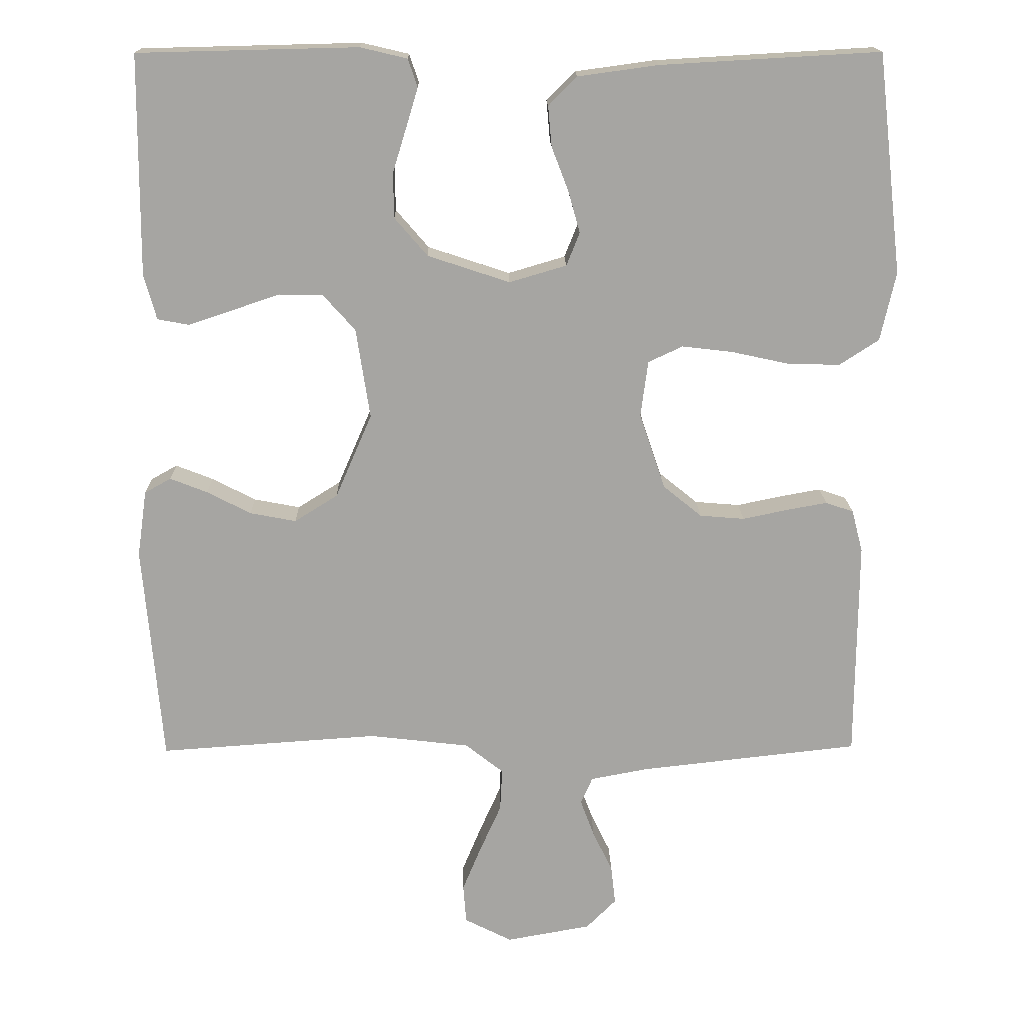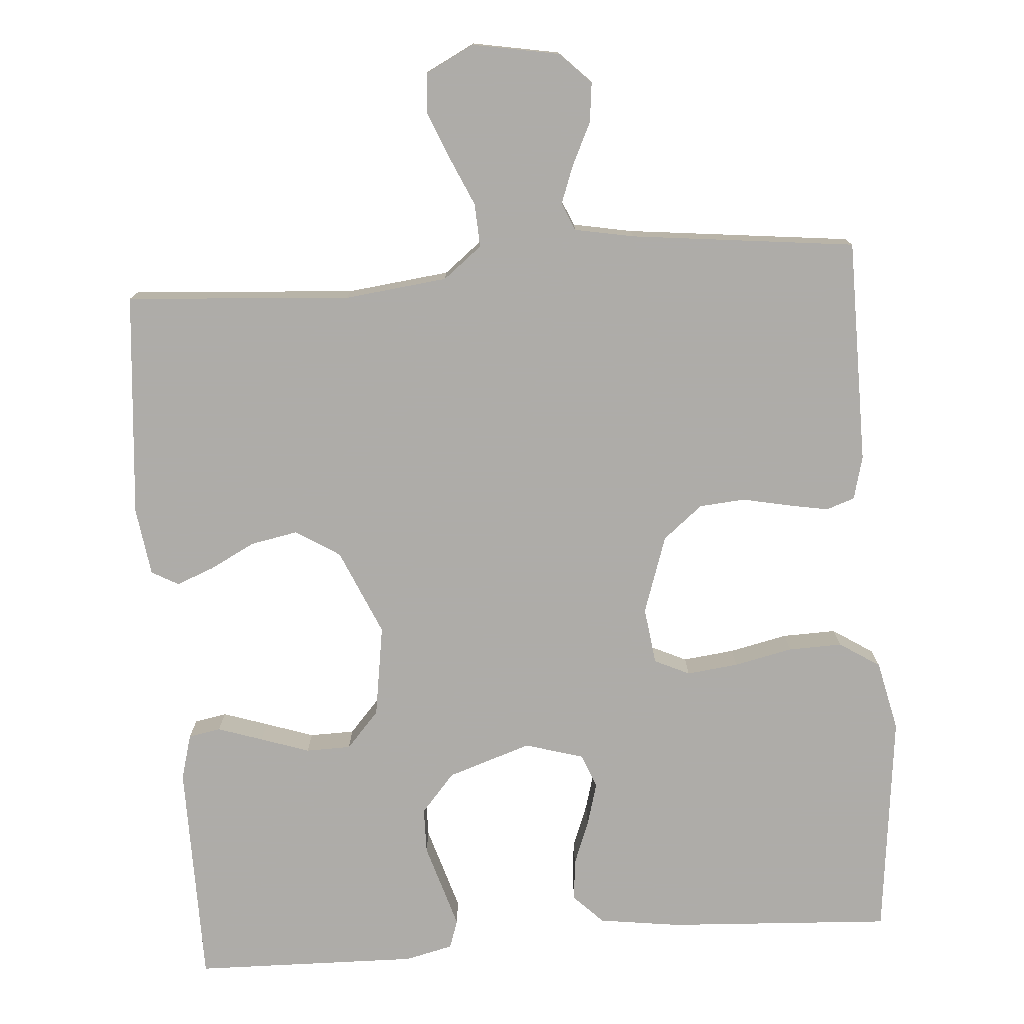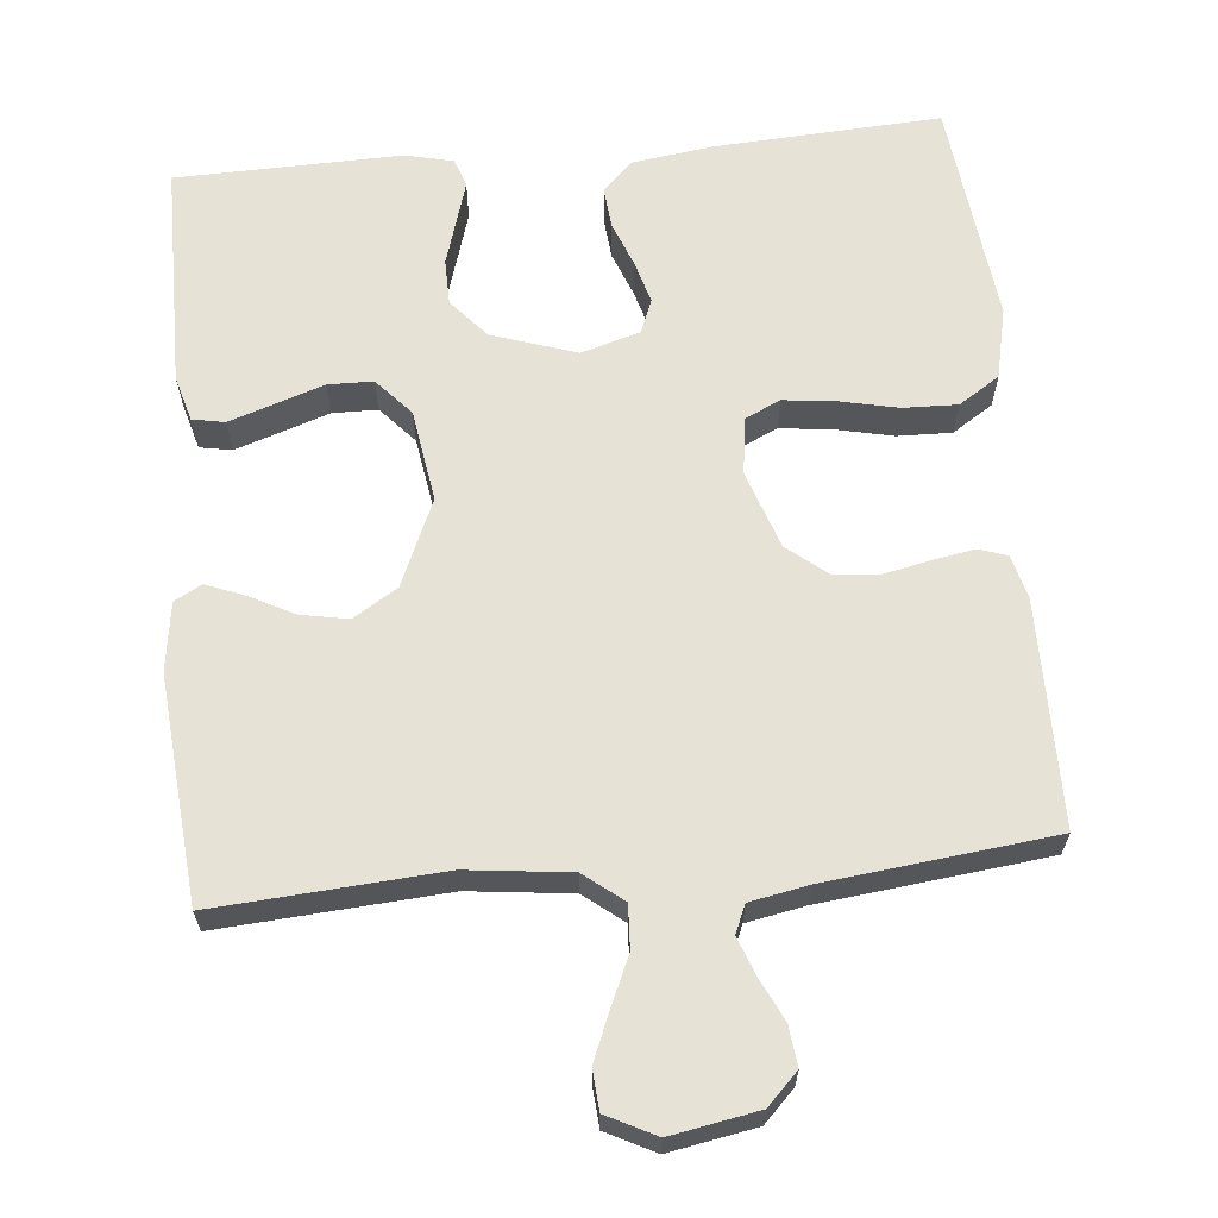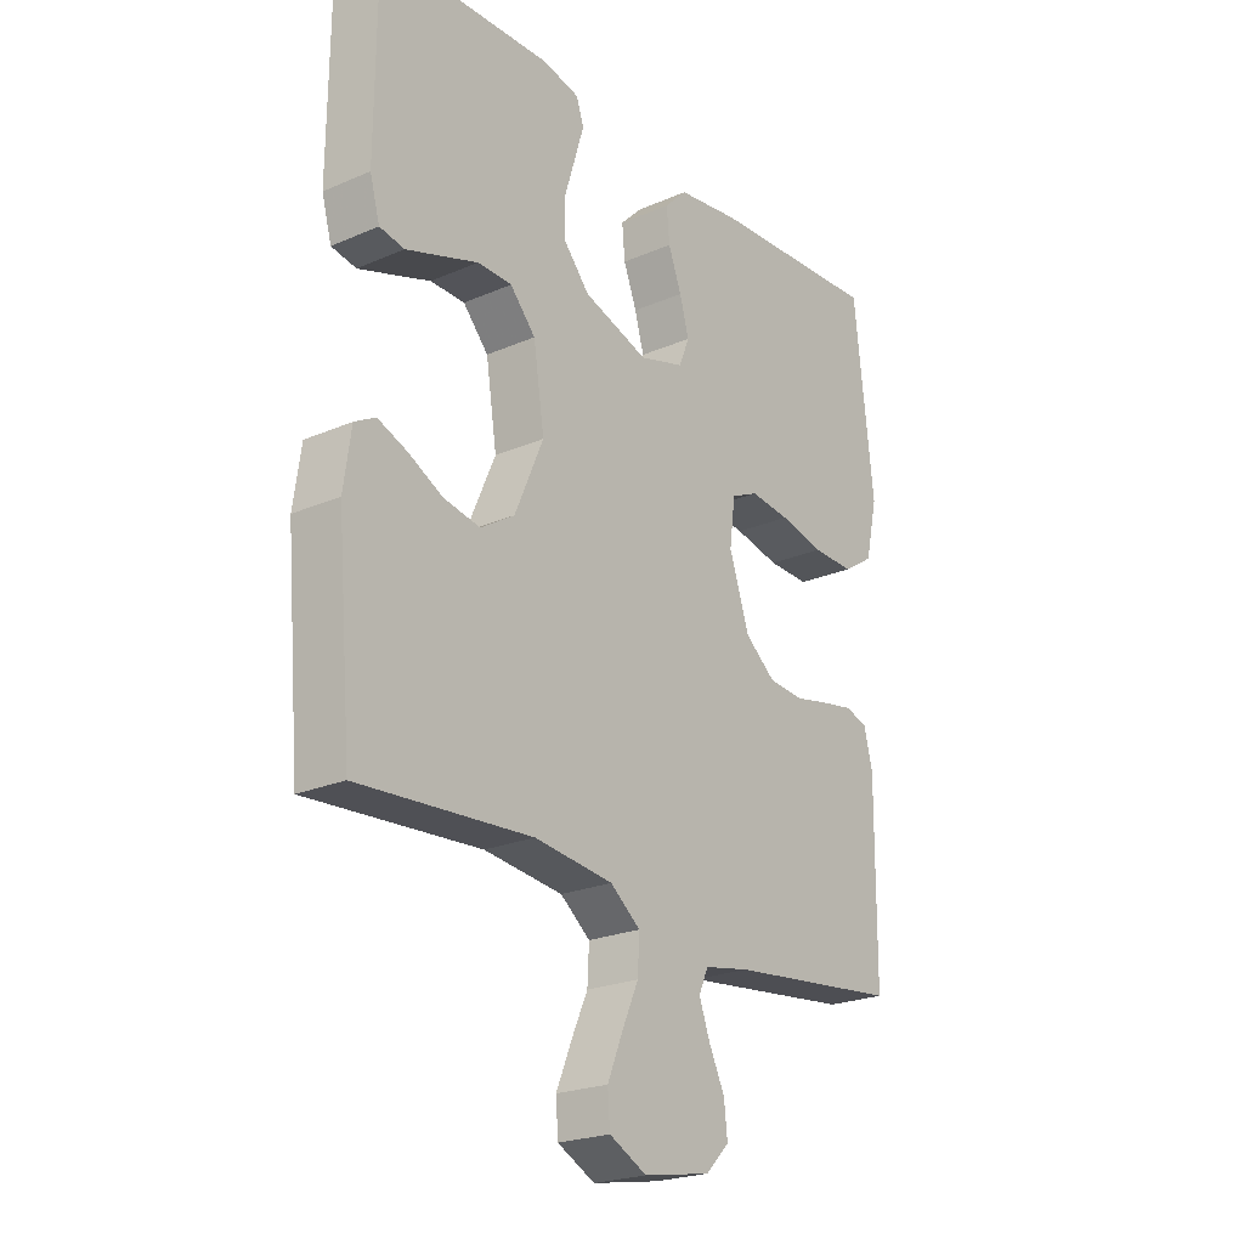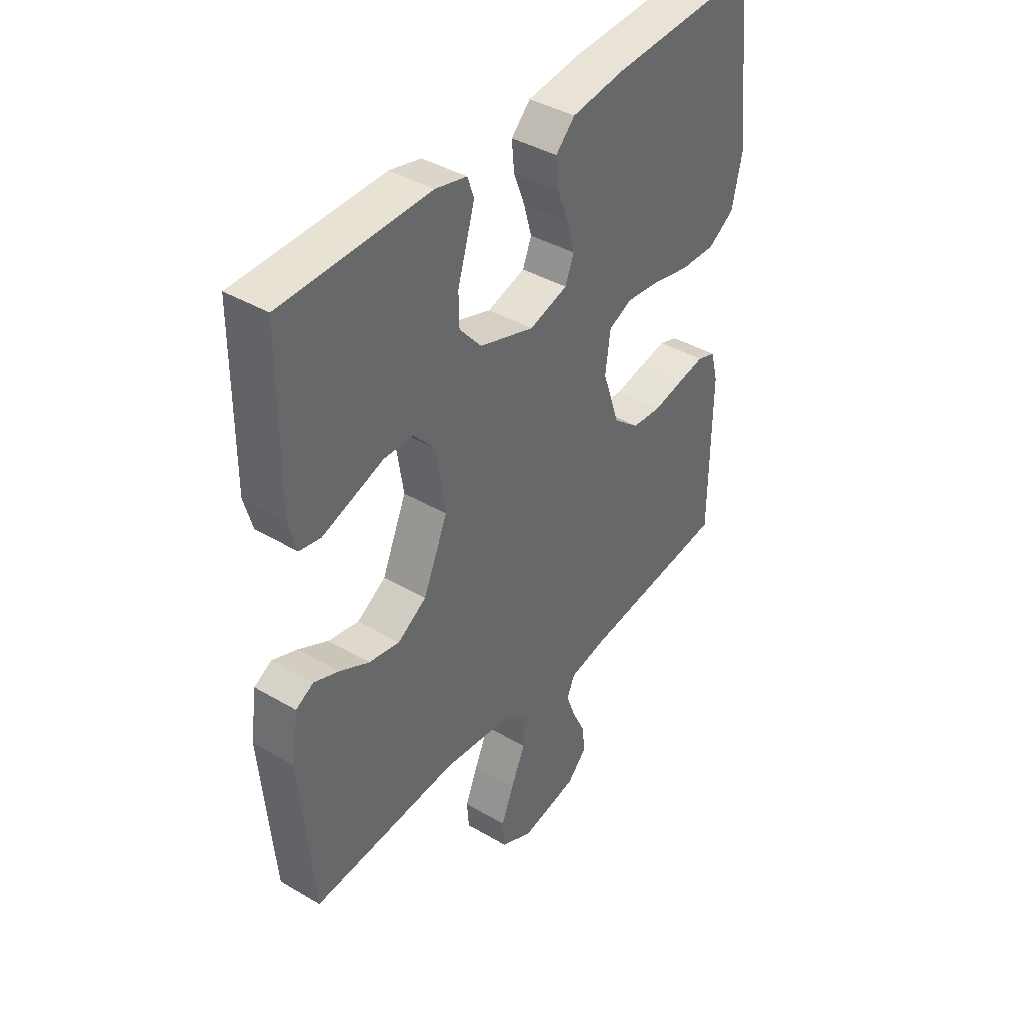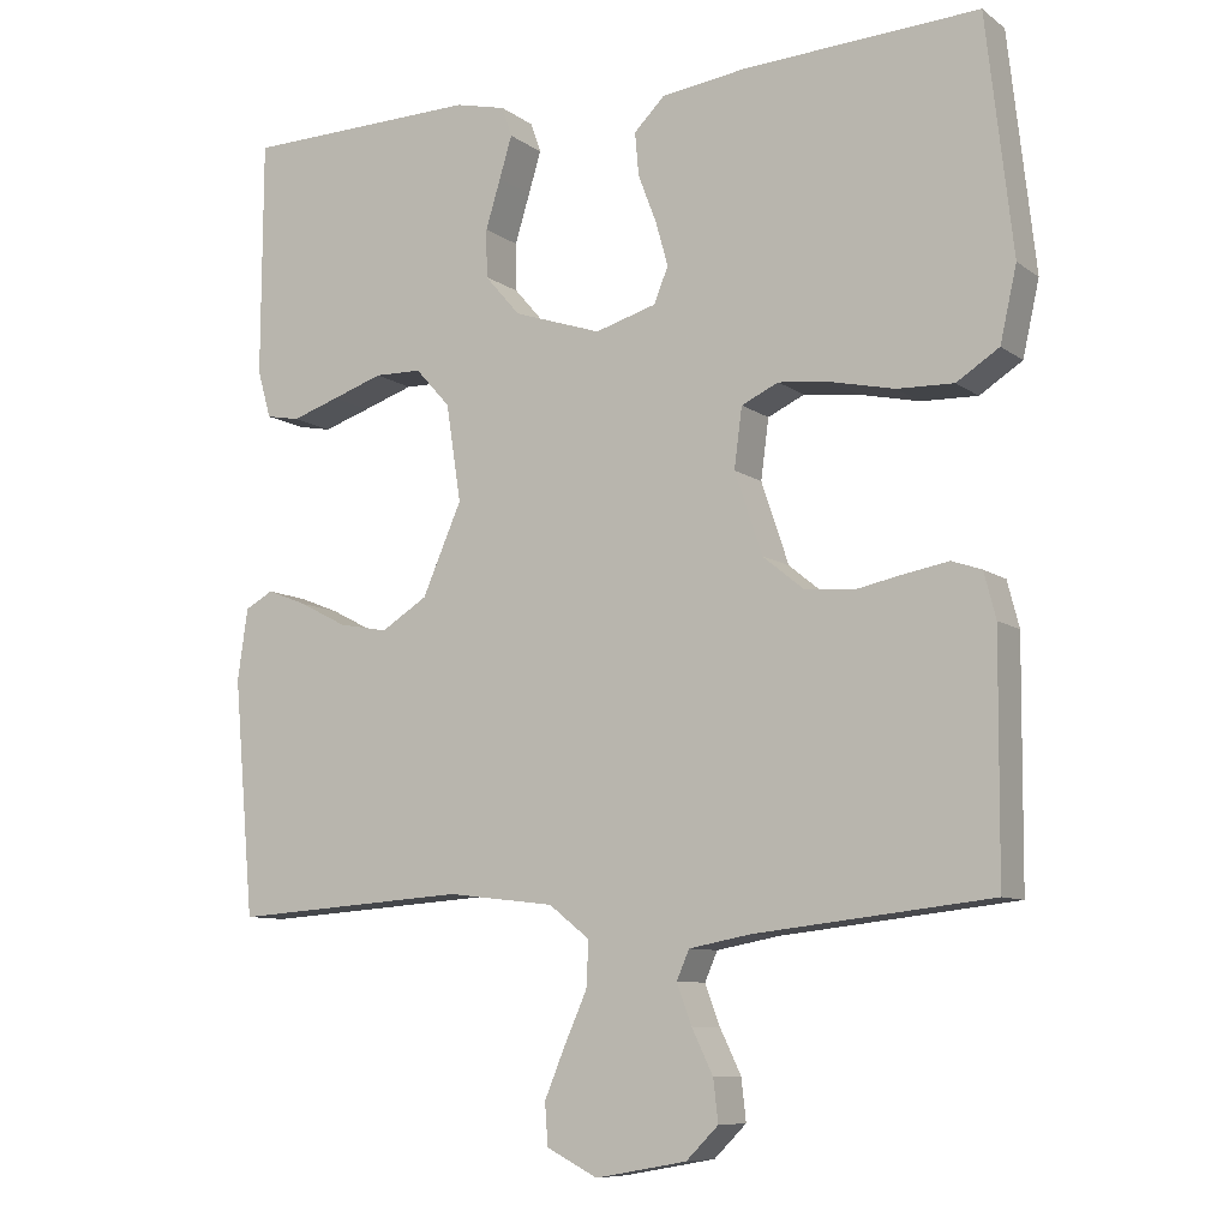
<metadata>
{"format":"obj","ext":"obj","renderer":"f3d","projection":"perspective","resolution":1024,"background":"white","views":[{"elev":16.4,"azim":179.0,"up":"+Z"},{"elev":-77.0,"azim":-175.7,"up":"+Y"},{"elev":64.0,"azim":174.6,"up":"+Y"},{"elev":-22.9,"azim":126.5,"up":"+Z"},{"elev":40.2,"azim":125.9,"up":"+Z"},{"elev":-8.8,"azim":-150.7,"up":"+Z"}]}
</metadata>
<code>
v -0.5 0.07 0.5
v -0.2 0.07 0.483
v -0.091 0.07 0.468
v -0.052 0.07 0.429
v -0.057 0.07 0.374
v -0.08 0.07 0.314
v -0.096 0.07 0.257
v -0.078 0.07 0.212
v 0 0.07 0.189
v 0.112 0.07 0.226
v 0.157 0.07 0.278
v 0.158 0.07 0.339
v 0.139 0.07 0.401
v 0.123 0.07 0.454
v 0.136 0.07 0.492
v 0.2 0.07 0.507
v 0.5 0.07 0.5
v 0.502 0.07 0.2
v 0.485 0.07 0.139
v 0.442 0.07 0.131
v 0.382 0.07 0.151
v 0.317 0.07 0.173
v 0.257 0.07 0.172
v 0.213 0.07 0.123
v 0.194 0.07 0
v 0.244 0.07 -0.115
v 0.303 0.07 -0.152
v 0.366 0.07 -0.14
v 0.426 0.07 -0.109
v 0.477 0.07 -0.089
v 0.513 0.07 -0.109
v 0.526 0.07 -0.2
v 0.5 0.07 -0.5
v 0.2 0.07 -0.479
v 0.063 0.07 -0.495
v 0.011 0.07 -0.536
v 0.014 0.07 -0.594
v 0.043 0.07 -0.659
v 0.069 0.07 -0.722
v 0.065 0.07 -0.775
v 0 0.07 -0.808
v -0.116 0.07 -0.787
v -0.157 0.07 -0.746
v -0.151 0.07 -0.693
v -0.124 0.07 -0.637
v -0.105 0.07 -0.586
v -0.121 0.07 -0.549
v -0.2 0.07 -0.534
v -0.5 0.07 -0.5
v -0.502 0.07 -0.2
v -0.487 0.07 -0.142
v -0.449 0.07 -0.129
v -0.394 0.07 -0.139
v -0.332 0.07 -0.152
v -0.271 0.07 -0.147
v -0.218 0.07 -0.104
v -0.183 0.07 0
v -0.193 0.07 0.076
v -0.24 0.07 0.098
v -0.309 0.07 0.09
v -0.387 0.07 0.073
v -0.459 0.07 0.071
v -0.513 0.07 0.106
v -0.534 0.07 0.2
v -0.5 0 0.5
v -0.2 0 0.483
v -0.091 0 0.468
v -0.052 0 0.429
v -0.057 0 0.374
v -0.08 0 0.314
v -0.096 0 0.257
v -0.078 0 0.212
v 0 0 0.189
v 0.112 0 0.226
v 0.157 0 0.278
v 0.158 0 0.339
v 0.139 0 0.401
v 0.123 0 0.454
v 0.136 0 0.492
v 0.2 0 0.507
v 0.5 0 0.5
v 0.502 0 0.2
v 0.485 0 0.139
v 0.442 0 0.131
v 0.382 0 0.151
v 0.317 0 0.173
v 0.257 0 0.172
v 0.213 0 0.123
v 0.194 0 0
v 0.244 0 -0.115
v 0.303 0 -0.152
v 0.366 0 -0.14
v 0.426 0 -0.109
v 0.477 0 -0.089
v 0.513 0 -0.109
v 0.526 0 -0.2
v 0.5 0 -0.5
v 0.2 0 -0.479
v 0.063 0 -0.495
v 0.011 0 -0.536
v 0.014 0 -0.594
v 0.043 0 -0.659
v 0.069 0 -0.722
v 0.065 0 -0.775
v 0 0 -0.808
v -0.116 0 -0.787
v -0.157 0 -0.746
v -0.151 0 -0.693
v -0.124 0 -0.637
v -0.105 0 -0.586
v -0.121 0 -0.549
v -0.2 0 -0.534
v -0.5 0 -0.5
v -0.502 0 -0.2
v -0.487 0 -0.142
v -0.449 0 -0.129
v -0.394 0 -0.139
v -0.332 0 -0.152
v -0.271 0 -0.147
v -0.218 0 -0.104
v -0.183 0 0
v -0.193 0 0.076
v -0.24 0 0.098
v -0.309 0 0.09
v -0.387 0 0.073
v -0.459 0 0.071
v -0.513 0 0.106
v -0.534 0 0.2
f 60 61 62 63
f 59 60 63 64
f 51 52 53 54
f 49 50 51 54
f 48 49 54 55
f 47 48 55 56
f 42 43 44 45
f 42 45 46
f 41 42 46
f 37 38 39 40
f 37 40 41 46
f 31 32 33 34
f 31 34 35
f 28 29 30 31
f 28 31 35 36
f 19 20 21 22
f 17 18 19 22
f 17 22 23
f 16 17 23 24
f 12 13 14 15
f 12 15 16 24
f 3 4 5 6
f 3 6 7
f 2 3 7
f 59 64 1 2
f 58 59 2 7
f 57 58 7 8
f 56 57 8 9
f 47 56 9 10
f 36 37 46 47
f 27 28 36 47
f 26 27 47
f 25 26 47
f 25 47 10 11
f 11 12 24 25
f 127 126 125 124
f 128 127 124 123
f 118 117 116 115
f 118 115 114 113
f 119 118 113 112
f 120 119 112 111
f 109 108 107 106
f 110 109 106
f 110 106 105
f 104 103 102 101
f 110 105 104 101
f 98 97 96 95
f 99 98 95
f 95 94 93 92
f 100 99 95 92
f 86 85 84 83
f 86 83 82 81
f 87 86 81
f 88 87 81 80
f 79 78 77 76
f 88 80 79 76
f 70 69 68 67
f 71 70 67
f 71 67 66
f 66 65 128 123
f 71 66 123 122
f 72 71 122 121
f 73 72 121 120
f 74 73 120 111
f 111 110 101 100
f 111 100 92 91
f 111 91 90
f 111 90 89
f 75 74 111 89
f 89 88 76 75
f 1 65 66 2
f 2 66 67 3
f 3 67 68 4
f 4 68 69 5
f 5 69 70 6
f 6 70 71 7
f 7 71 72 8
f 8 72 73 9
f 9 73 74 10
f 10 74 75 11
f 11 75 76 12
f 12 76 77 13
f 13 77 78 14
f 14 78 79 15
f 15 79 80 16
f 16 80 81 17
f 17 81 82 18
f 18 82 83 19
f 19 83 84 20
f 20 84 85 21
f 21 85 86 22
f 22 86 87 23
f 23 87 88 24
f 24 88 89 25
f 25 89 90 26
f 26 90 91 27
f 27 91 92 28
f 28 92 93 29
f 29 93 94 30
f 30 94 95 31
f 31 95 96 32
f 32 96 97 33
f 33 97 98 34
f 34 98 99 35
f 35 99 100 36
f 36 100 101 37
f 37 101 102 38
f 38 102 103 39
f 39 103 104 40
f 40 104 105 41
f 41 105 106 42
f 42 106 107 43
f 43 107 108 44
f 44 108 109 45
f 45 109 110 46
f 46 110 111 47
f 47 111 112 48
f 48 112 113 49
f 49 113 114 50
f 50 114 115 51
f 51 115 116 52
f 52 116 117 53
f 53 117 118 54
f 54 118 119 55
f 55 119 120 56
f 56 120 121 57
f 57 121 122 58
f 58 122 123 59
f 59 123 124 60
f 60 124 125 61
f 61 125 126 62
f 62 126 127 63
f 63 127 128 64
f 64 128 65 1

</code>
